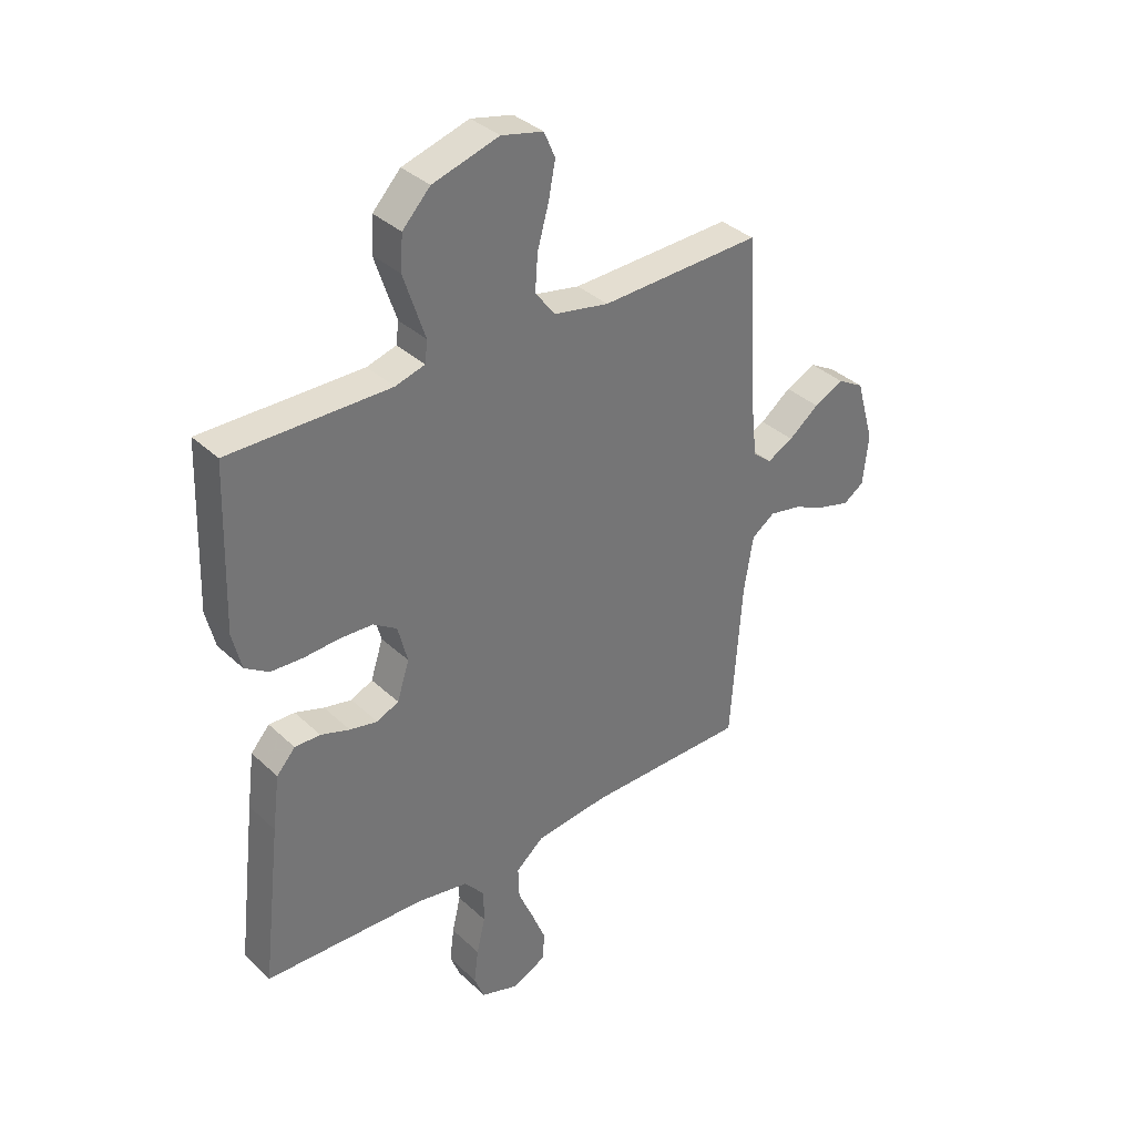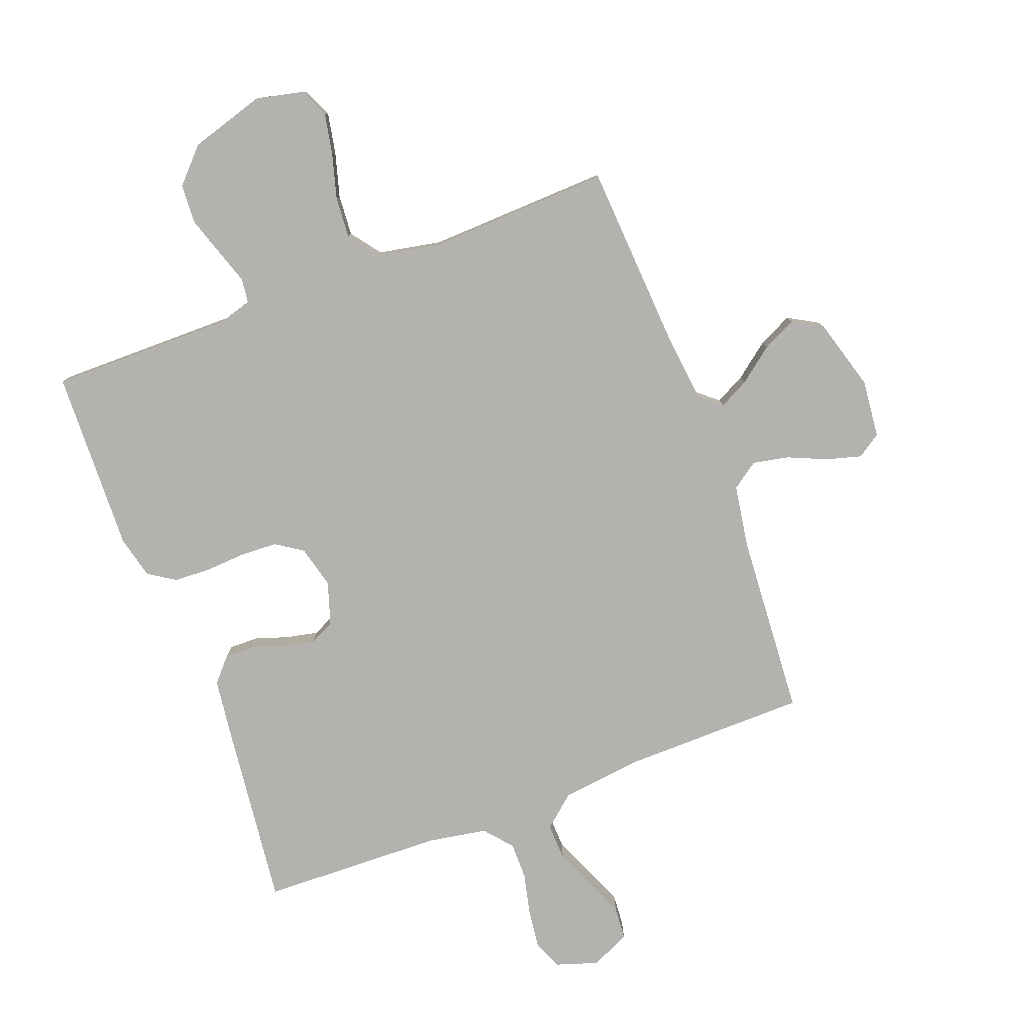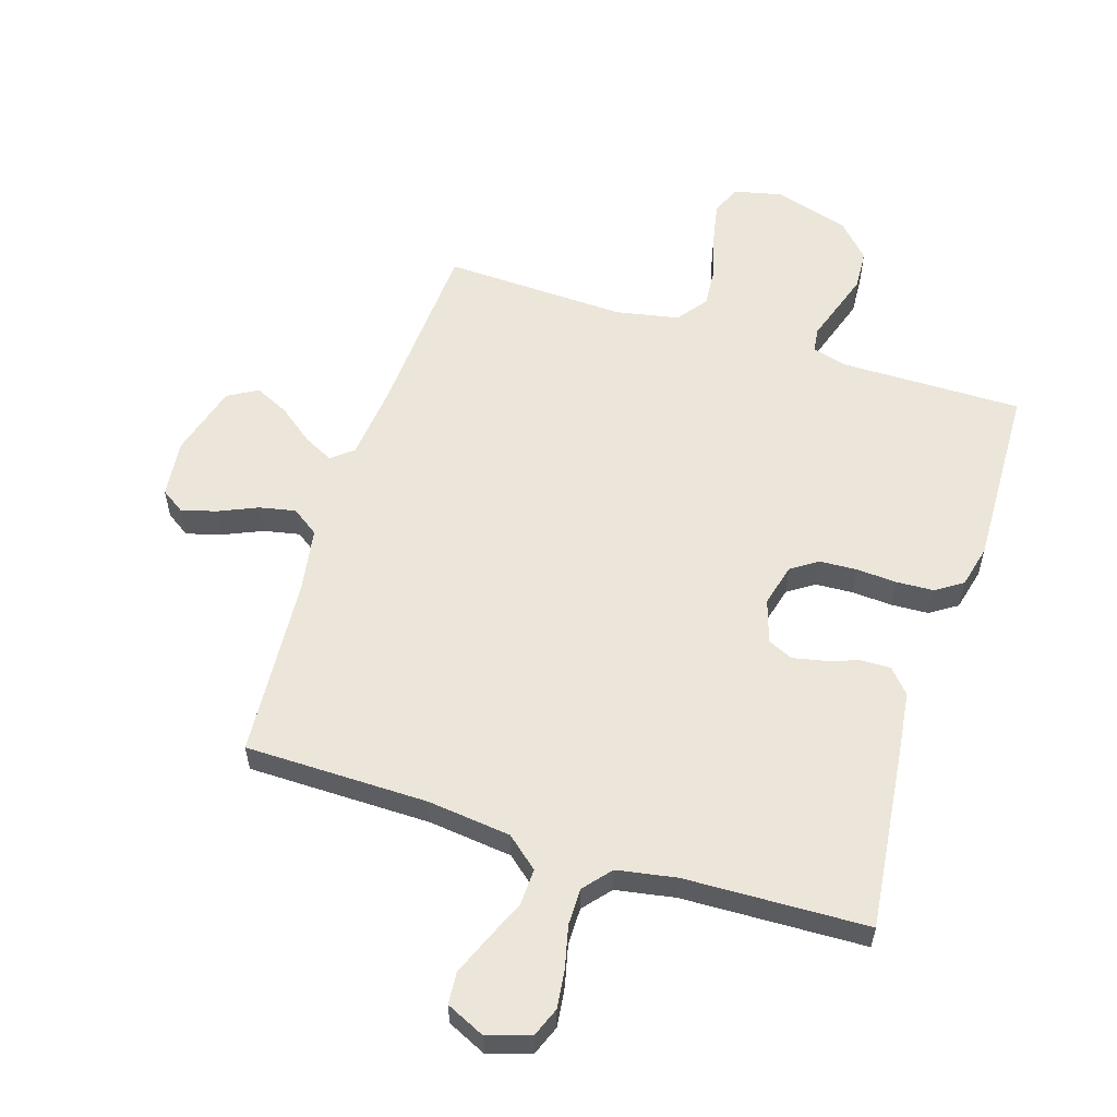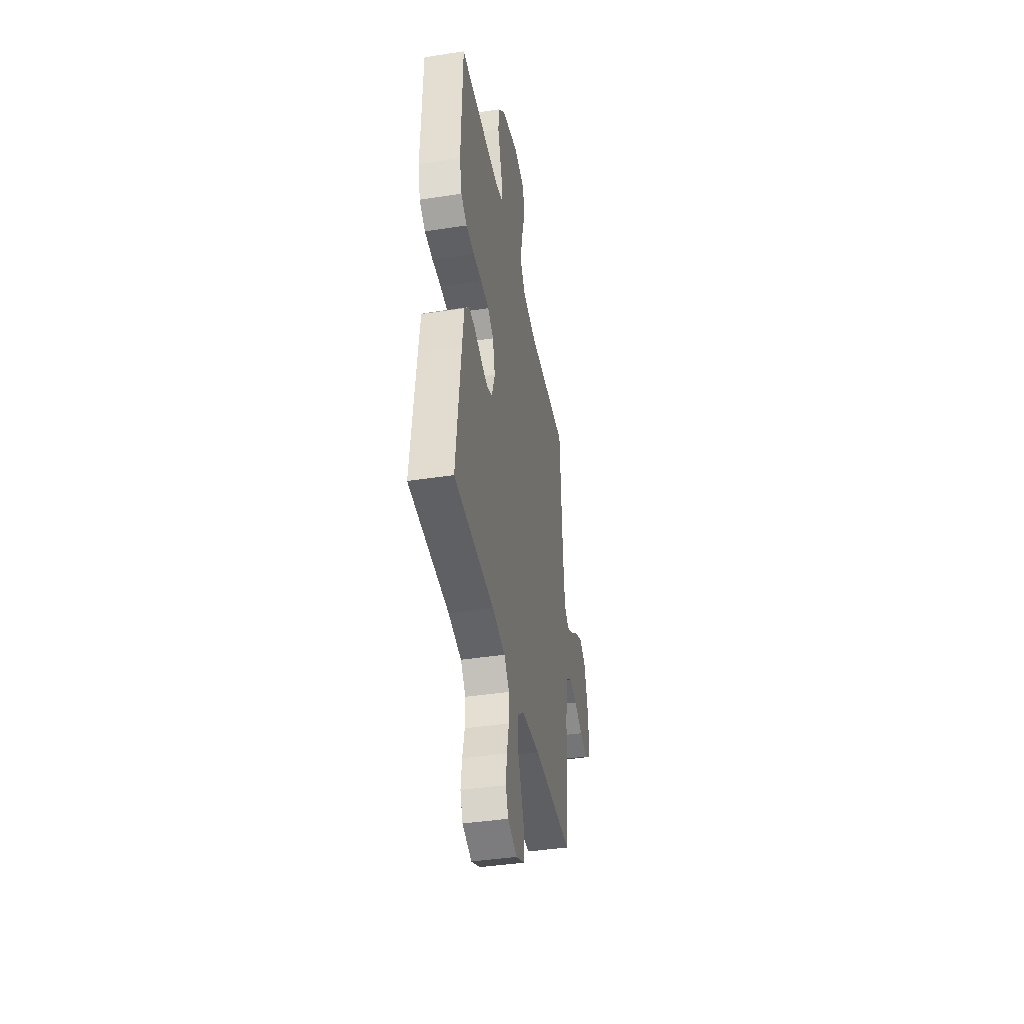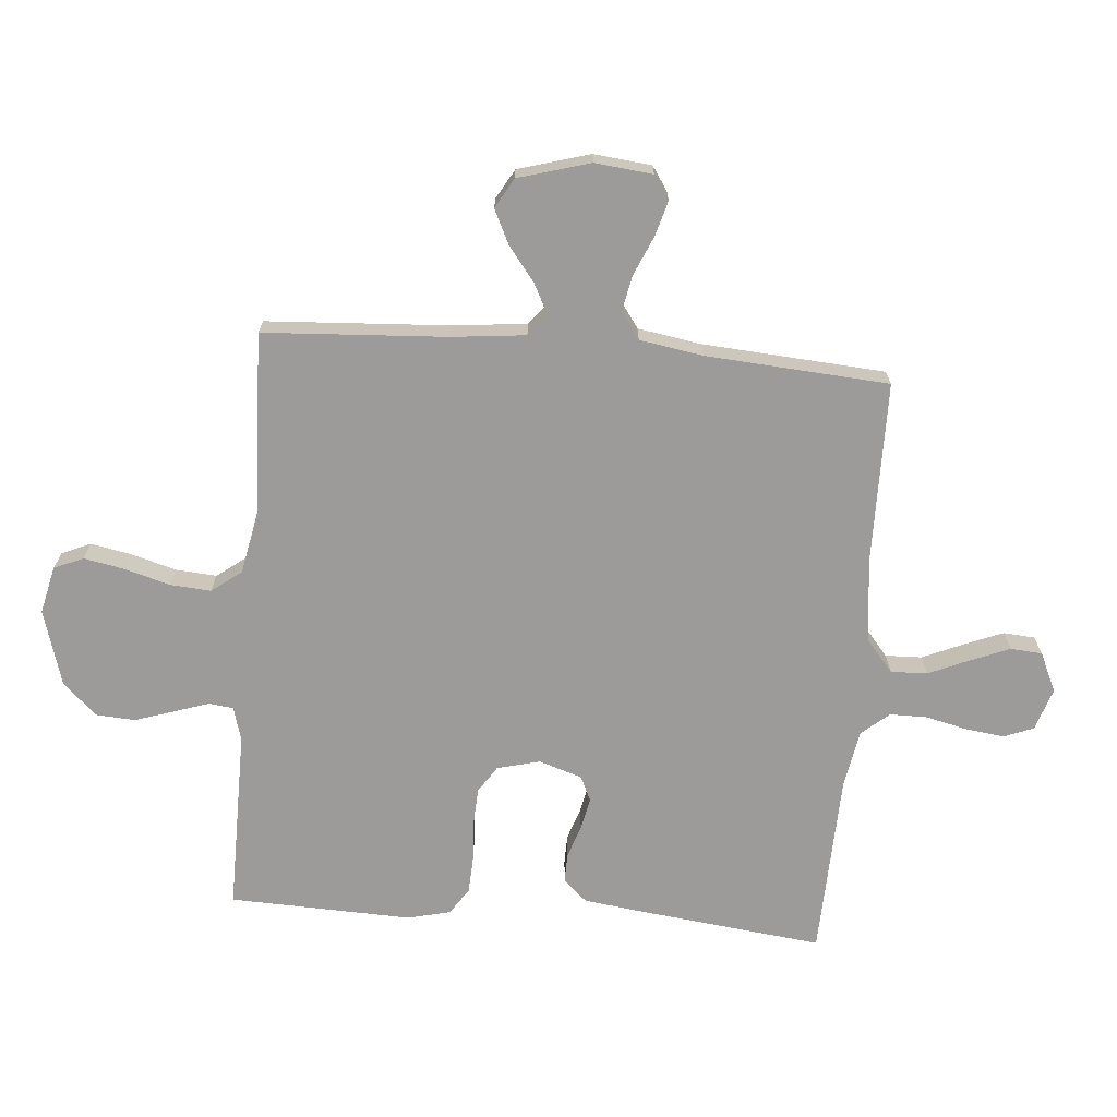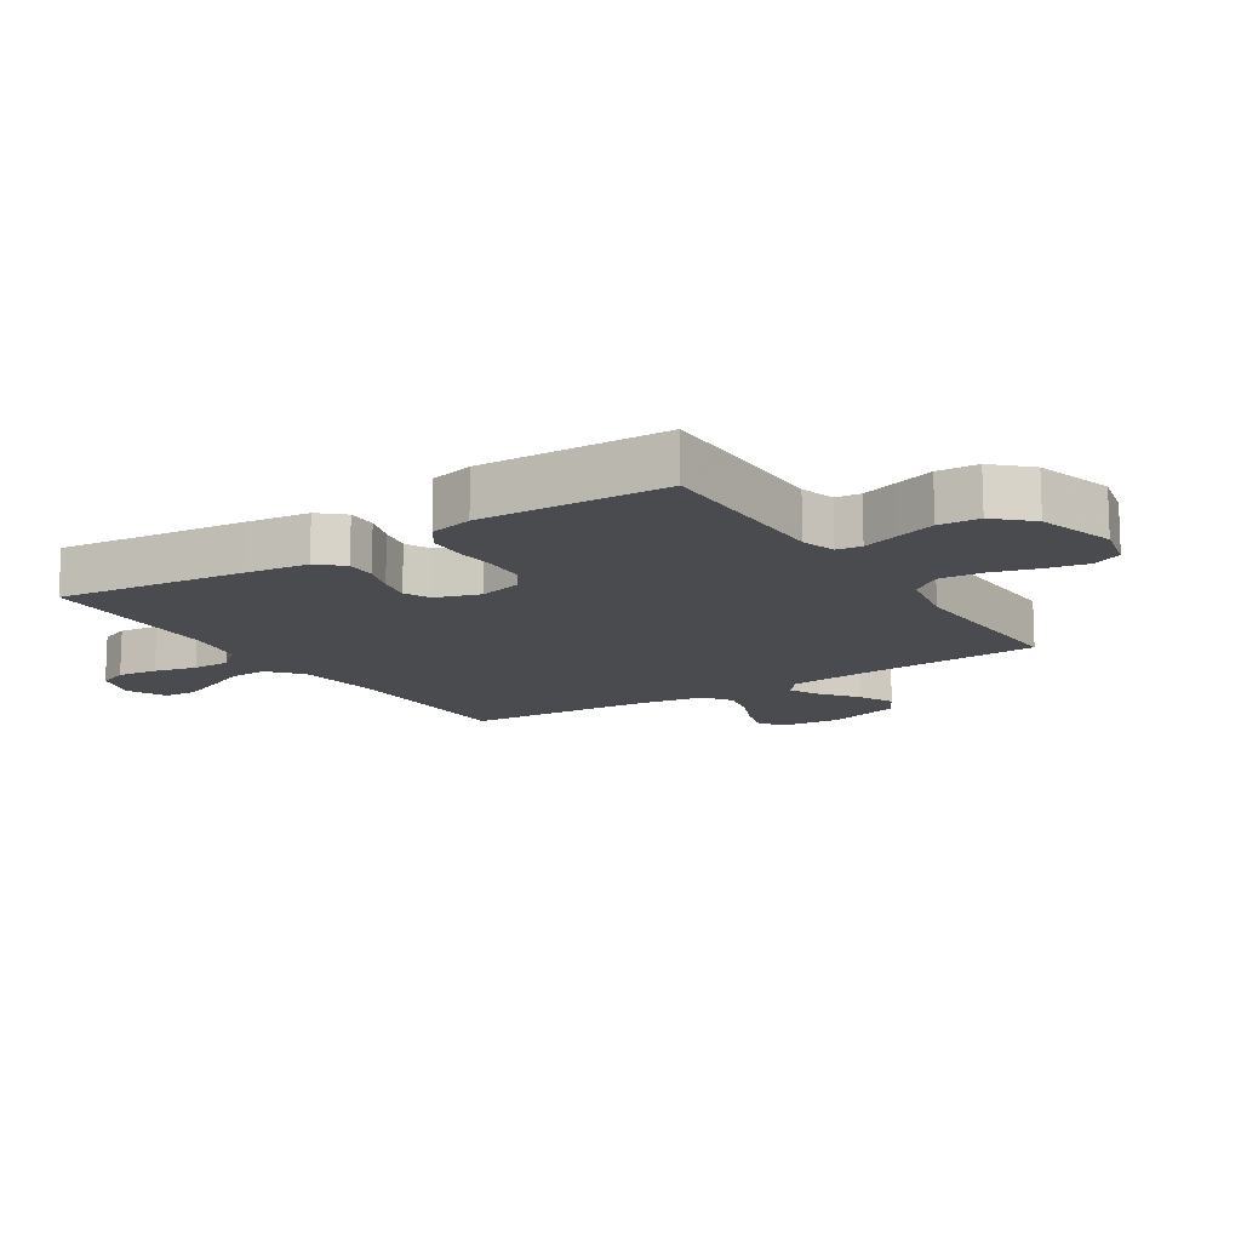
<metadata>
{"format":"obj","ext":"obj","renderer":"f3d","projection":"perspective","resolution":1024,"background":"white","views":[{"elev":35.7,"azim":-39.5,"up":"+Z"},{"elev":-79.8,"azim":20.8,"up":"+Y"},{"elev":57.3,"azim":-162.4,"up":"+Y"},{"elev":-41.4,"azim":-79.5,"up":"+Z"},{"elev":-69.9,"azim":85.2,"up":"+Y"},{"elev":-13.7,"azim":-57.3,"up":"+Y"}]}
</metadata>
<code>
v 0.5 0.07 -0.5
v 0.2 0.07 -0.503
v 0.063 0.07 -0.519
v 0.011 0.07 -0.563
v 0.013 0.07 -0.623
v 0.042 0.07 -0.69
v 0.068 0.07 -0.754
v 0.064 0.07 -0.806
v 0 0.07 -0.836
v -0.07 0.07 -0.813
v -0.089 0.07 -0.765
v -0.081 0.07 -0.701
v -0.065 0.07 -0.633
v -0.065 0.07 -0.572
v -0.103 0.07 -0.527
v -0.2 0.07 -0.51
v -0.5 0.07 -0.5
v -0.465 0.07 -0.2
v -0.452 0.07 -0.099
v -0.417 0.07 -0.06
v -0.369 0.07 -0.061
v -0.315 0.07 -0.079
v -0.263 0.07 -0.09
v -0.222 0.07 -0.071
v -0.199 0.07 0
v -0.217 0.07 0.07
v -0.261 0.07 0.099
v -0.322 0.07 0.102
v -0.388 0.07 0.098
v -0.449 0.07 0.101
v -0.493 0.07 0.13
v -0.51 0.07 0.2
v -0.5 0.07 0.5
v -0.2 0.07 0.498
v -0.145 0.07 0.514
v -0.14 0.07 0.554
v -0.159 0.07 0.611
v -0.18 0.07 0.675
v -0.176 0.07 0.74
v -0.124 0.07 0.795
v 0 0.07 0.832
v 0.078 0.07 0.814
v 0.099 0.07 0.766
v 0.086 0.07 0.699
v 0.065 0.07 0.625
v 0.06 0.07 0.558
v 0.097 0.07 0.509
v 0.2 0.07 0.489
v 0.5 0.07 0.5
v 0.518 0.07 0.2
v 0.531 0.07 0.079
v 0.566 0.07 0.05
v 0.615 0.07 0.075
v 0.672 0.07 0.119
v 0.728 0.07 0.146
v 0.777 0.07 0.118
v 0.811 0.07 0
v 0.801 0.07 -0.095
v 0.762 0.07 -0.121
v 0.705 0.07 -0.105
v 0.641 0.07 -0.077
v 0.582 0.07 -0.065
v 0.538 0.07 -0.096
v 0.521 0.07 -0.2
v 0.5 0 -0.5
v 0.2 0 -0.503
v 0.063 0 -0.519
v 0.011 0 -0.563
v 0.013 0 -0.623
v 0.042 0 -0.69
v 0.068 0 -0.754
v 0.064 0 -0.806
v 0 0 -0.836
v -0.07 0 -0.813
v -0.089 0 -0.765
v -0.081 0 -0.701
v -0.065 0 -0.633
v -0.065 0 -0.572
v -0.103 0 -0.527
v -0.2 0 -0.51
v -0.5 0 -0.5
v -0.465 0 -0.2
v -0.452 0 -0.099
v -0.417 0 -0.06
v -0.369 0 -0.061
v -0.315 0 -0.079
v -0.263 0 -0.09
v -0.222 0 -0.071
v -0.199 0 0
v -0.217 0 0.07
v -0.261 0 0.099
v -0.322 0 0.102
v -0.388 0 0.098
v -0.449 0 0.101
v -0.493 0 0.13
v -0.51 0 0.2
v -0.5 0 0.5
v -0.2 0 0.498
v -0.145 0 0.514
v -0.14 0 0.554
v -0.159 0 0.611
v -0.18 0 0.675
v -0.176 0 0.74
v -0.124 0 0.795
v 0 0 0.832
v 0.078 0 0.814
v 0.099 0 0.766
v 0.086 0 0.699
v 0.065 0 0.625
v 0.06 0 0.558
v 0.097 0 0.509
v 0.2 0 0.489
v 0.5 0 0.5
v 0.518 0 0.2
v 0.531 0 0.079
v 0.566 0 0.05
v 0.615 0 0.075
v 0.672 0 0.119
v 0.728 0 0.146
v 0.777 0 0.118
v 0.811 0 0
v 0.801 0 -0.095
v 0.762 0 -0.121
v 0.705 0 -0.105
v 0.641 0 -0.077
v 0.582 0 -0.065
v 0.538 0 -0.096
v 0.521 0 -0.2
f 58 59 60 61
f 58 61 62
f 57 58 62
f 56 57 62
f 53 54 55 56
f 52 53 56 62
f 51 52 62 63
f 48 49 50
f 47 48 50 51
f 42 43 44 45
f 42 45 46
f 41 42 46
f 40 41 46
f 39 40 46 47
f 36 37 38 39
f 31 32 33 34
f 31 34 35
f 28 29 30 31
f 27 28 31 35
f 26 27 35
f 25 26 35
f 19 20 21 22
f 19 22 23
f 16 17 18 19
f 15 16 19 23
f 14 15 23 24
f 10 11 12 13
f 8 9 10 13
f 8 13 14
f 5 6 7 8
f 5 8 14 24
f 64 1 2
f 64 2 3
f 63 64 3
f 51 63 3 4
f 36 39 47 51
f 25 35 36 51
f 25 51 4
f 4 5 24 25
f 125 124 123 122
f 126 125 122
f 126 122 121
f 126 121 120
f 120 119 118 117
f 126 120 117 116
f 127 126 116 115
f 114 113 112
f 115 114 112 111
f 109 108 107 106
f 110 109 106
f 110 106 105
f 110 105 104
f 111 110 104 103
f 103 102 101 100
f 98 97 96 95
f 99 98 95
f 95 94 93 92
f 99 95 92 91
f 99 91 90
f 99 90 89
f 86 85 84 83
f 87 86 83
f 83 82 81 80
f 87 83 80 79
f 88 87 79 78
f 77 76 75 74
f 77 74 73 72
f 78 77 72
f 72 71 70 69
f 88 78 72 69
f 66 65 128
f 67 66 128
f 67 128 127
f 68 67 127 115
f 115 111 103 100
f 115 100 99 89
f 68 115 89
f 89 88 69 68
f 1 65 66 2
f 2 66 67 3
f 3 67 68 4
f 4 68 69 5
f 5 69 70 6
f 6 70 71 7
f 7 71 72 8
f 8 72 73 9
f 9 73 74 10
f 10 74 75 11
f 11 75 76 12
f 12 76 77 13
f 13 77 78 14
f 14 78 79 15
f 15 79 80 16
f 16 80 81 17
f 17 81 82 18
f 18 82 83 19
f 19 83 84 20
f 20 84 85 21
f 21 85 86 22
f 22 86 87 23
f 23 87 88 24
f 24 88 89 25
f 25 89 90 26
f 26 90 91 27
f 27 91 92 28
f 28 92 93 29
f 29 93 94 30
f 30 94 95 31
f 31 95 96 32
f 32 96 97 33
f 33 97 98 34
f 34 98 99 35
f 35 99 100 36
f 36 100 101 37
f 37 101 102 38
f 38 102 103 39
f 39 103 104 40
f 40 104 105 41
f 41 105 106 42
f 42 106 107 43
f 43 107 108 44
f 44 108 109 45
f 45 109 110 46
f 46 110 111 47
f 47 111 112 48
f 48 112 113 49
f 49 113 114 50
f 50 114 115 51
f 51 115 116 52
f 52 116 117 53
f 53 117 118 54
f 54 118 119 55
f 55 119 120 56
f 56 120 121 57
f 57 121 122 58
f 58 122 123 59
f 59 123 124 60
f 60 124 125 61
f 61 125 126 62
f 62 126 127 63
f 63 127 128 64
f 64 128 65 1

</code>
